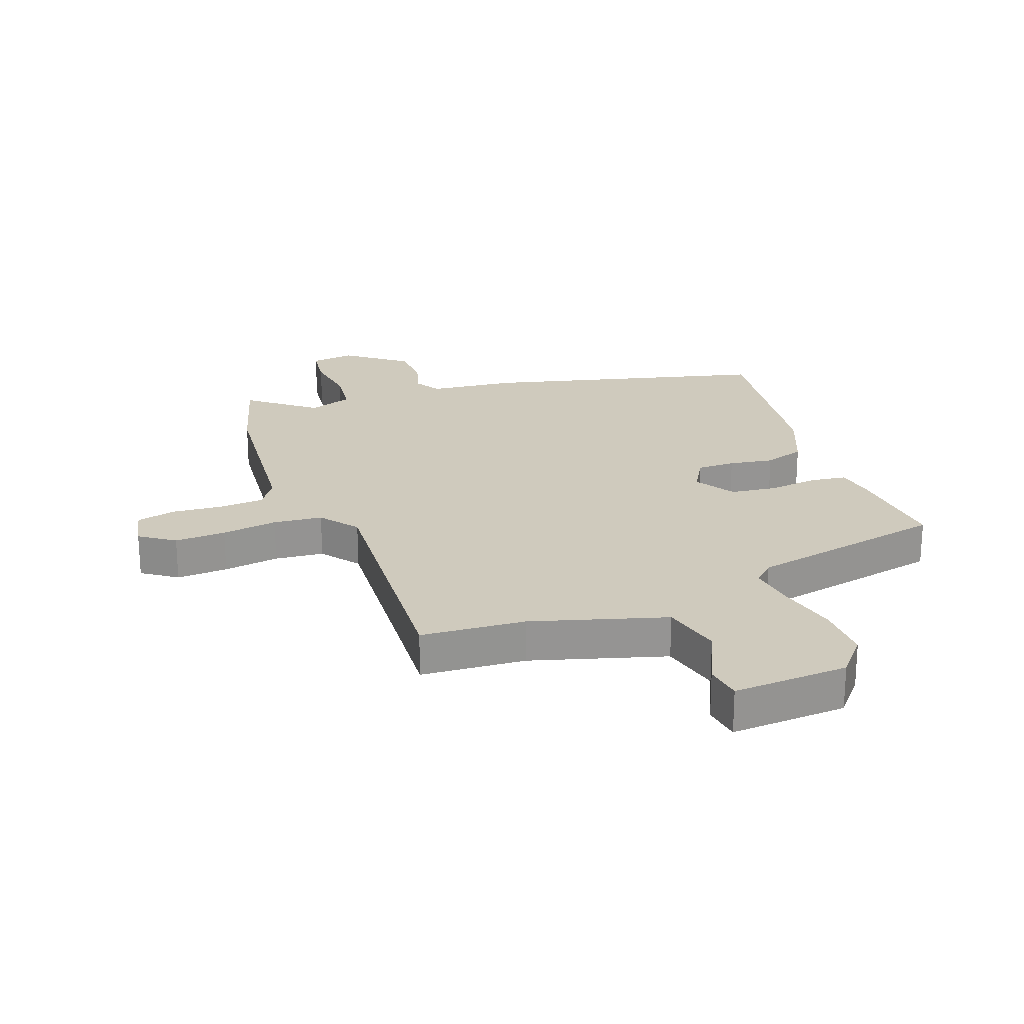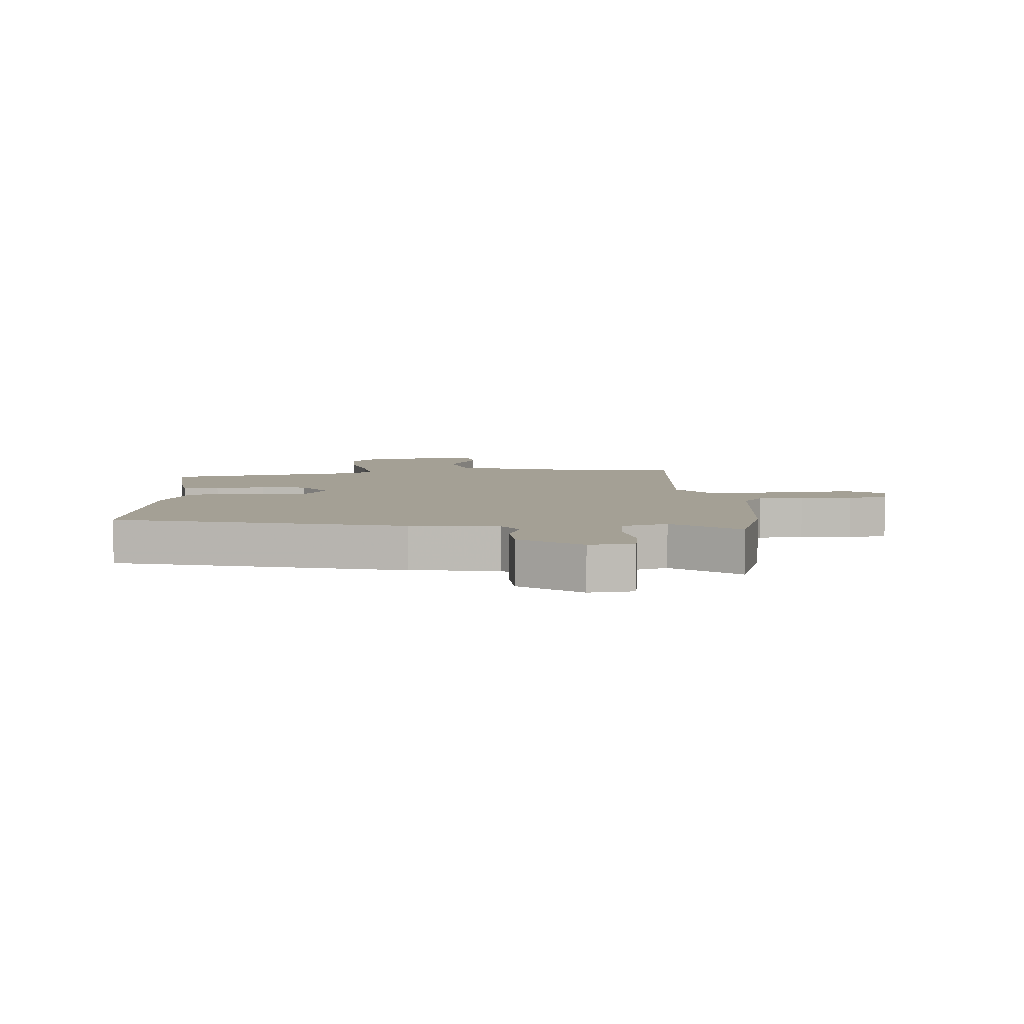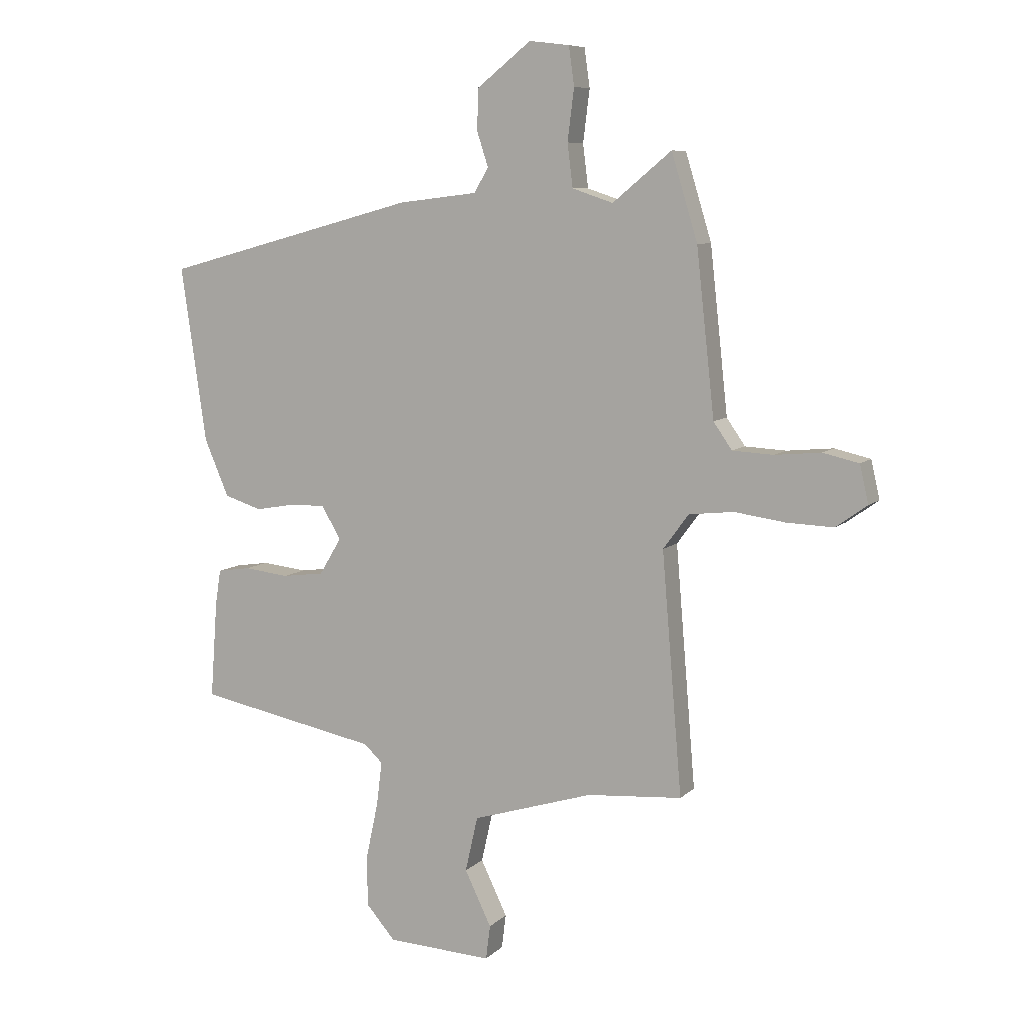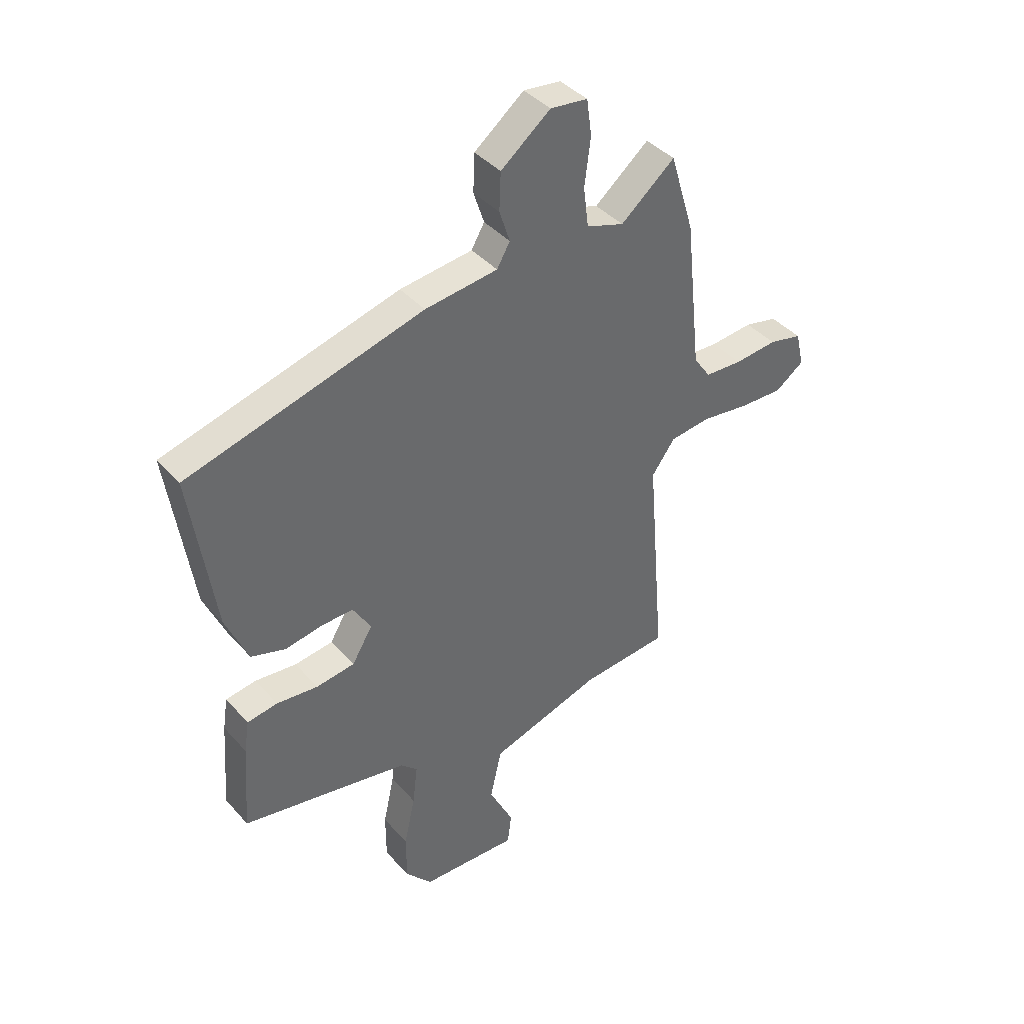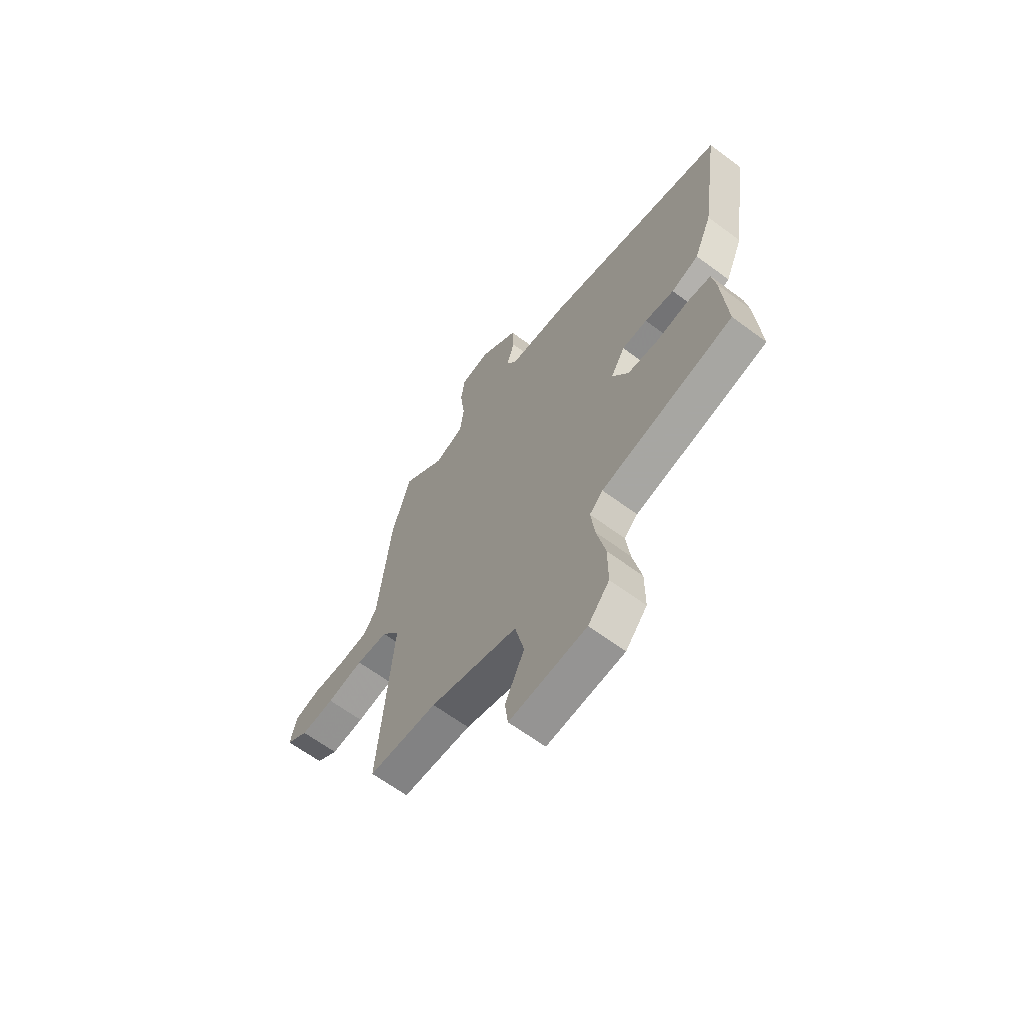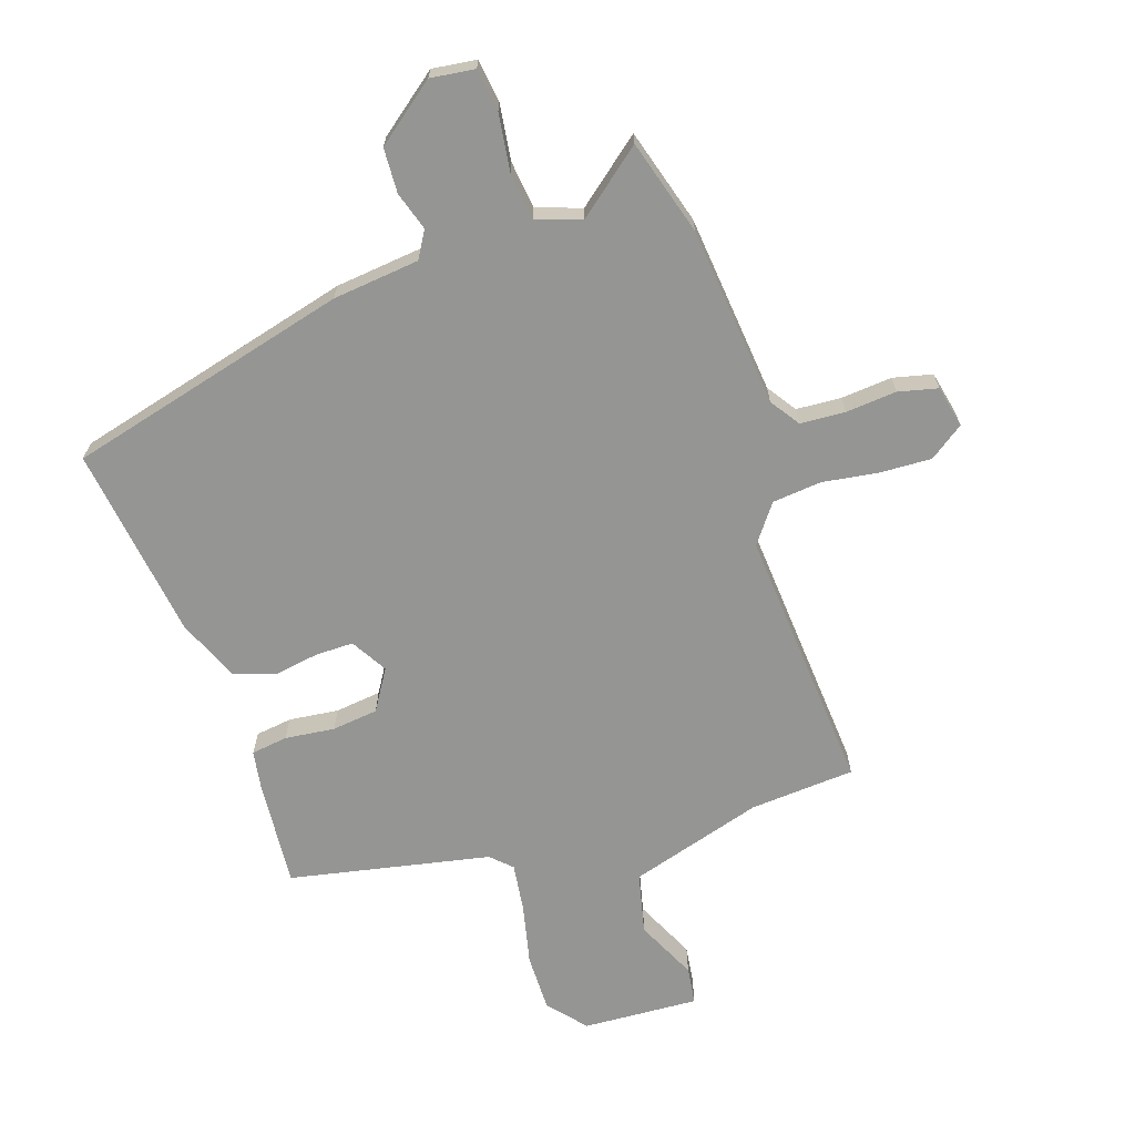
<metadata>
{"format":"obj","ext":"obj","renderer":"f3d","projection":"perspective","resolution":1024,"background":"white","views":[{"elev":23.1,"azim":159.0,"up":"+Y"},{"elev":5.7,"azim":-4.0,"up":"+Y"},{"elev":8.0,"azim":24.5,"up":"+Z"},{"elev":40.5,"azim":-37.2,"up":"+Z"},{"elev":-64.8,"azim":-126.7,"up":"+Z"},{"elev":-67.3,"azim":17.9,"up":"+Y"}]}
</metadata>
<code>
v -0.476 0.07 -0.404
v -0.463 0.07 -0.225
v -0.453 0.07 -0.16
v -0.392 0.07 -0.151
v -0.309 0.07 -0.16
v -0.232 0.07 -0.15
v -0.191 0.07 -0.082
v -0.227 0.07 -0.022
v -0.291 0.07 -0.023
v -0.365 0.07 -0.036
v -0.434 0.07 -0.014
v -0.479 0.07 0.091
v -0.526 0.07 0.414
v -0.056 0.07 0.54
v 0.089 0.07 0.557
v 0.115 0.07 0.602
v 0.094 0.07 0.666
v 0.097 0.07 0.741
v 0.196 0.07 0.819
v 0.27 0.07 0.81
v 0.28 0.07 0.739
v 0.268 0.07 0.644
v 0.278 0.07 0.565
v 0.353 0.07 0.54
v 0.461 0.07 0.629
v 0.509 0.07 0.471
v 0.542 0.07 0.169
v 0.576 0.07 0.12
v 0.651 0.07 0.116
v 0.736 0.07 0.124
v 0.802 0.07 0.109
v 0.818 0.07 0.039
v 0.761 0.07 -0.002
v 0.675 0.07 0.001
v 0.581 0.07 0.014
v 0.499 0.07 0.005
v 0.452 0.07 -0.059
v 0.489 0.07 -0.502
v 0.314 0.07 -0.516
v 0.091 0.07 -0.585
v 0.068 0.07 -0.687
v 0.117 0.07 -0.788
v 0.109 0.07 -0.851
v -0.085 0.07 -0.842
v -0.139 0.07 -0.78
v -0.139 0.07 -0.684
v -0.117 0.07 -0.582
v -0.107 0.07 -0.501
v -0.141 0.07 -0.469
v -0.476 0 -0.404
v -0.463 0 -0.225
v -0.453 0 -0.16
v -0.392 0 -0.151
v -0.309 0 -0.16
v -0.232 0 -0.15
v -0.191 0 -0.082
v -0.227 0 -0.022
v -0.291 0 -0.023
v -0.365 0 -0.036
v -0.434 0 -0.014
v -0.479 0 0.091
v -0.526 0 0.414
v -0.056 0 0.54
v 0.089 0 0.557
v 0.115 0 0.602
v 0.094 0 0.666
v 0.097 0 0.741
v 0.196 0 0.819
v 0.27 0 0.81
v 0.28 0 0.739
v 0.268 0 0.644
v 0.278 0 0.565
v 0.353 0 0.54
v 0.461 0 0.629
v 0.509 0 0.471
v 0.542 0 0.169
v 0.576 0 0.12
v 0.651 0 0.116
v 0.736 0 0.124
v 0.802 0 0.109
v 0.818 0 0.039
v 0.761 0 -0.002
v 0.675 0 0.001
v 0.581 0 0.014
v 0.499 0 0.005
v 0.452 0 -0.059
v 0.489 0 -0.502
v 0.314 0 -0.516
v 0.091 0 -0.585
v 0.068 0 -0.687
v 0.117 0 -0.788
v 0.109 0 -0.851
v -0.085 0 -0.842
v -0.139 0 -0.78
v -0.139 0 -0.684
v -0.117 0 -0.582
v -0.107 0 -0.501
v -0.141 0 -0.469
f 45 46 47
f 44 45 47
f 43 44 47
f 42 43 47
f 41 42 47
f 40 41 47 48
f 39 40 48 49
f 49 1 2
f 39 49 2
f 38 39 2
f 37 38 2
f 33 34 35
f 32 33 35
f 31 32 35
f 30 31 35
f 29 30 35
f 28 29 35 36
f 27 28 36 37
f 26 27 37
f 25 26 37
f 24 25 37
f 20 21 22
f 19 20 22
f 18 19 22
f 17 18 22
f 16 17 22
f 15 16 22 23
f 15 23 24
f 14 15 24
f 13 14 24
f 12 13 24
f 11 12 24
f 10 11 24
f 9 10 24
f 2 3 4 5
f 2 5 6
f 37 2 6
f 24 37 6 7
f 8 9 24
f 7 8 24
f 96 95 94
f 96 94 93
f 96 93 92
f 96 92 91
f 96 91 90
f 97 96 90 89
f 98 97 89 88
f 51 50 98
f 51 98 88
f 51 88 87
f 51 87 86
f 84 83 82
f 84 82 81
f 84 81 80
f 84 80 79
f 84 79 78
f 85 84 78 77
f 86 85 77 76
f 86 76 75
f 86 75 74
f 86 74 73
f 71 70 69
f 71 69 68
f 71 68 67
f 71 67 66
f 71 66 65
f 72 71 65 64
f 73 72 64
f 73 64 63
f 73 63 62
f 73 62 61
f 73 61 60
f 73 60 59
f 73 59 58
f 54 53 52 51
f 55 54 51
f 55 51 86
f 56 55 86 73
f 73 58 57
f 73 57 56
f 1 50 51 2
f 2 51 52 3
f 3 52 53 4
f 4 53 54 5
f 5 54 55 6
f 6 55 56 7
f 7 56 57 8
f 8 57 58 9
f 9 58 59 10
f 10 59 60 11
f 11 60 61 12
f 12 61 62 13
f 13 62 63 14
f 14 63 64 15
f 15 64 65 16
f 16 65 66 17
f 17 66 67 18
f 18 67 68 19
f 19 68 69 20
f 20 69 70 21
f 21 70 71 22
f 22 71 72 23
f 23 72 73 24
f 24 73 74 25
f 25 74 75 26
f 26 75 76 27
f 27 76 77 28
f 28 77 78 29
f 29 78 79 30
f 30 79 80 31
f 31 80 81 32
f 32 81 82 33
f 33 82 83 34
f 34 83 84 35
f 35 84 85 36
f 36 85 86 37
f 37 86 87 38
f 38 87 88 39
f 39 88 89 40
f 40 89 90 41
f 41 90 91 42
f 42 91 92 43
f 43 92 93 44
f 44 93 94 45
f 45 94 95 46
f 46 95 96 47
f 47 96 97 48
f 48 97 98 49
f 49 98 50 1

</code>
